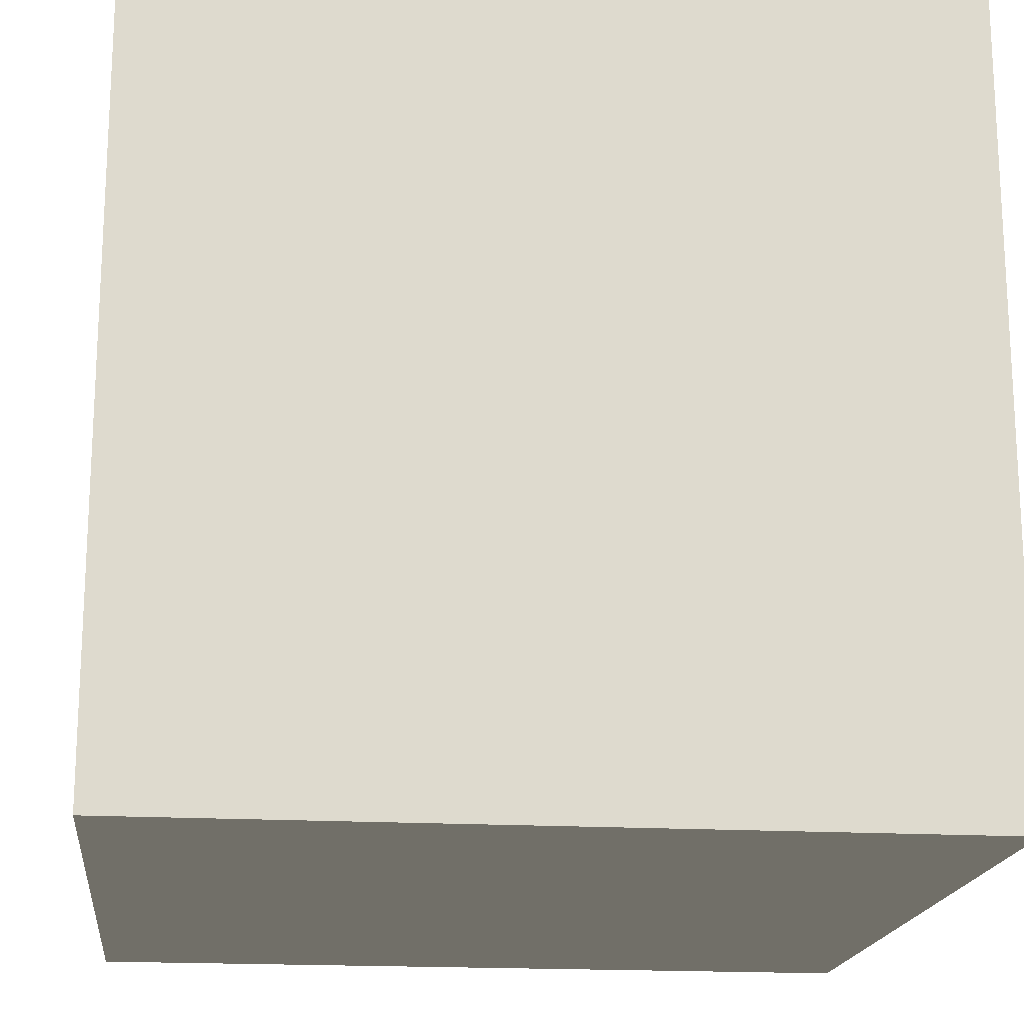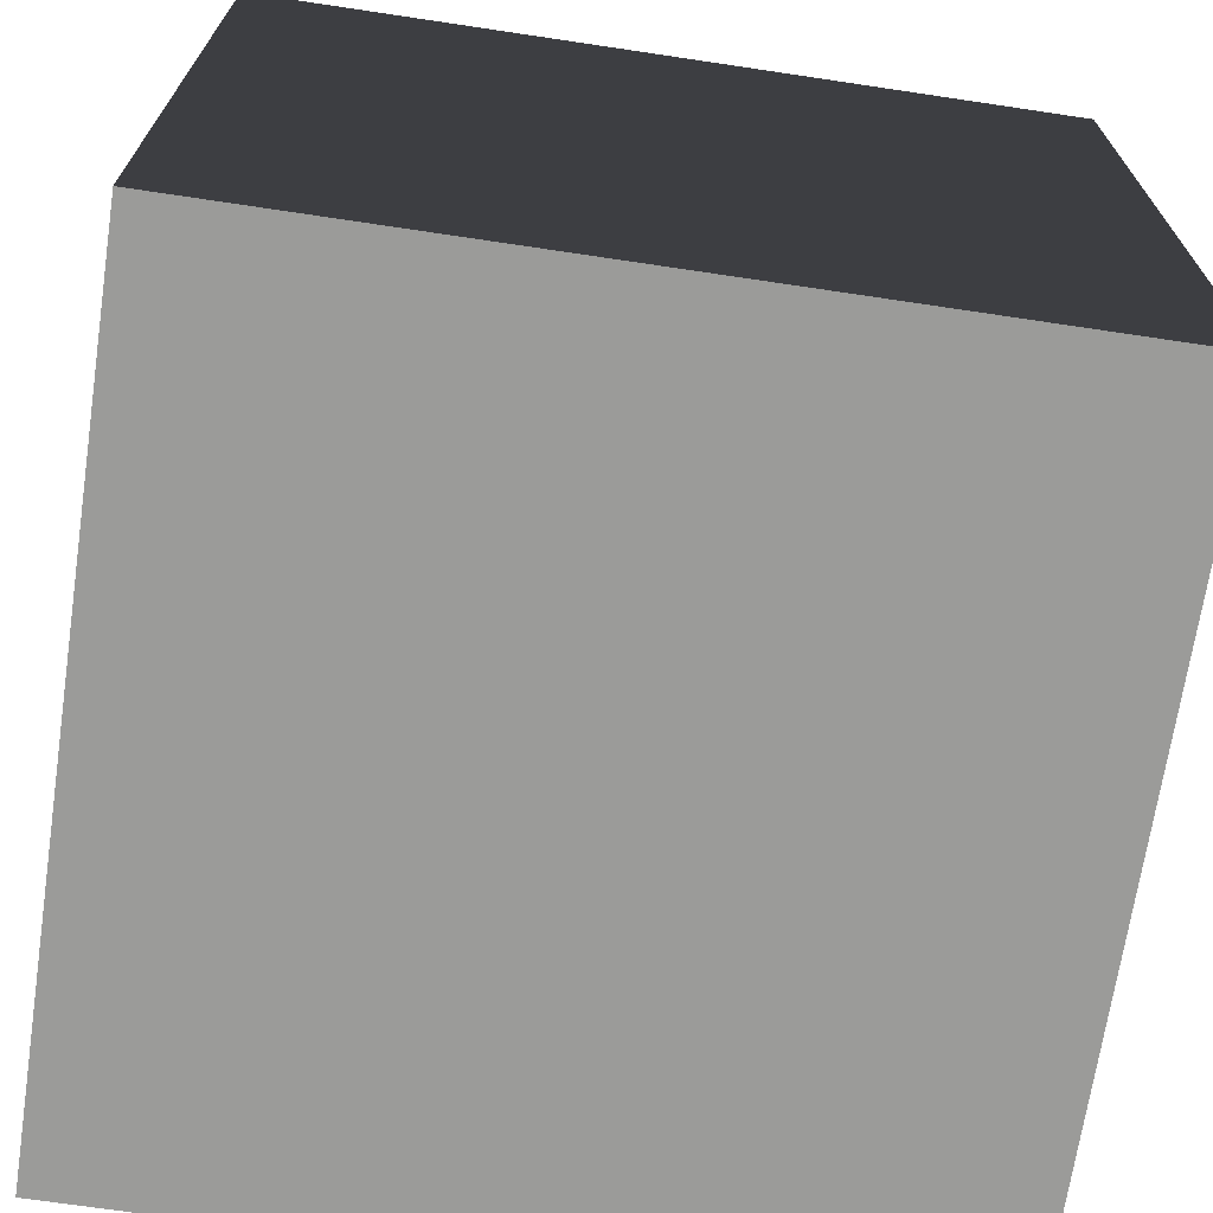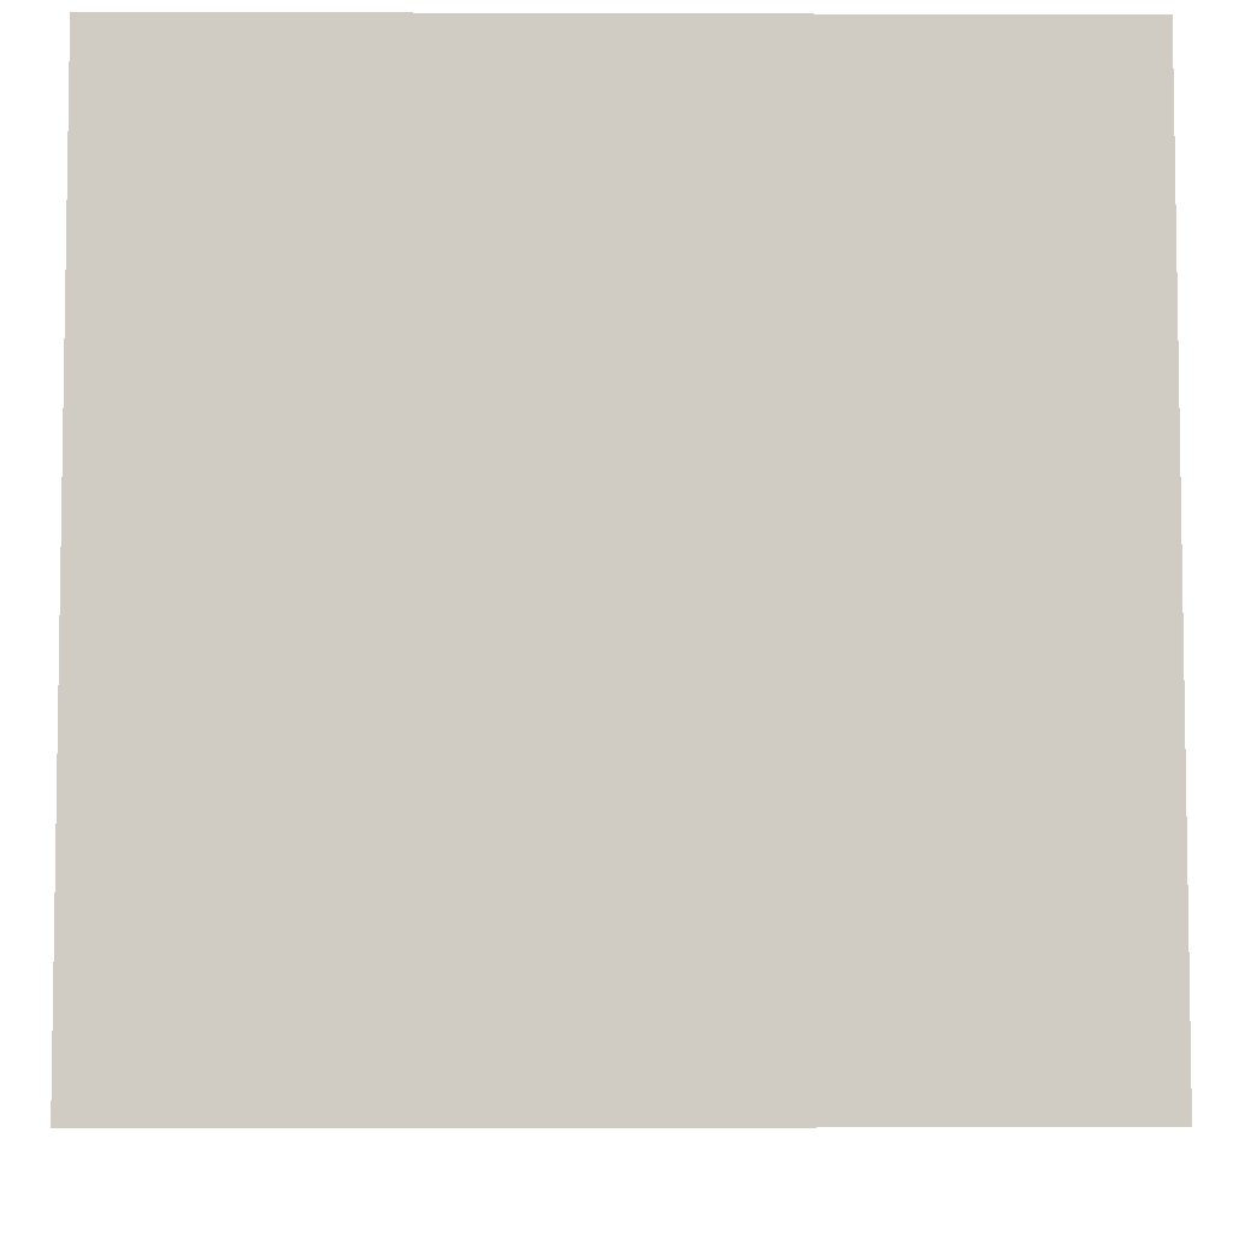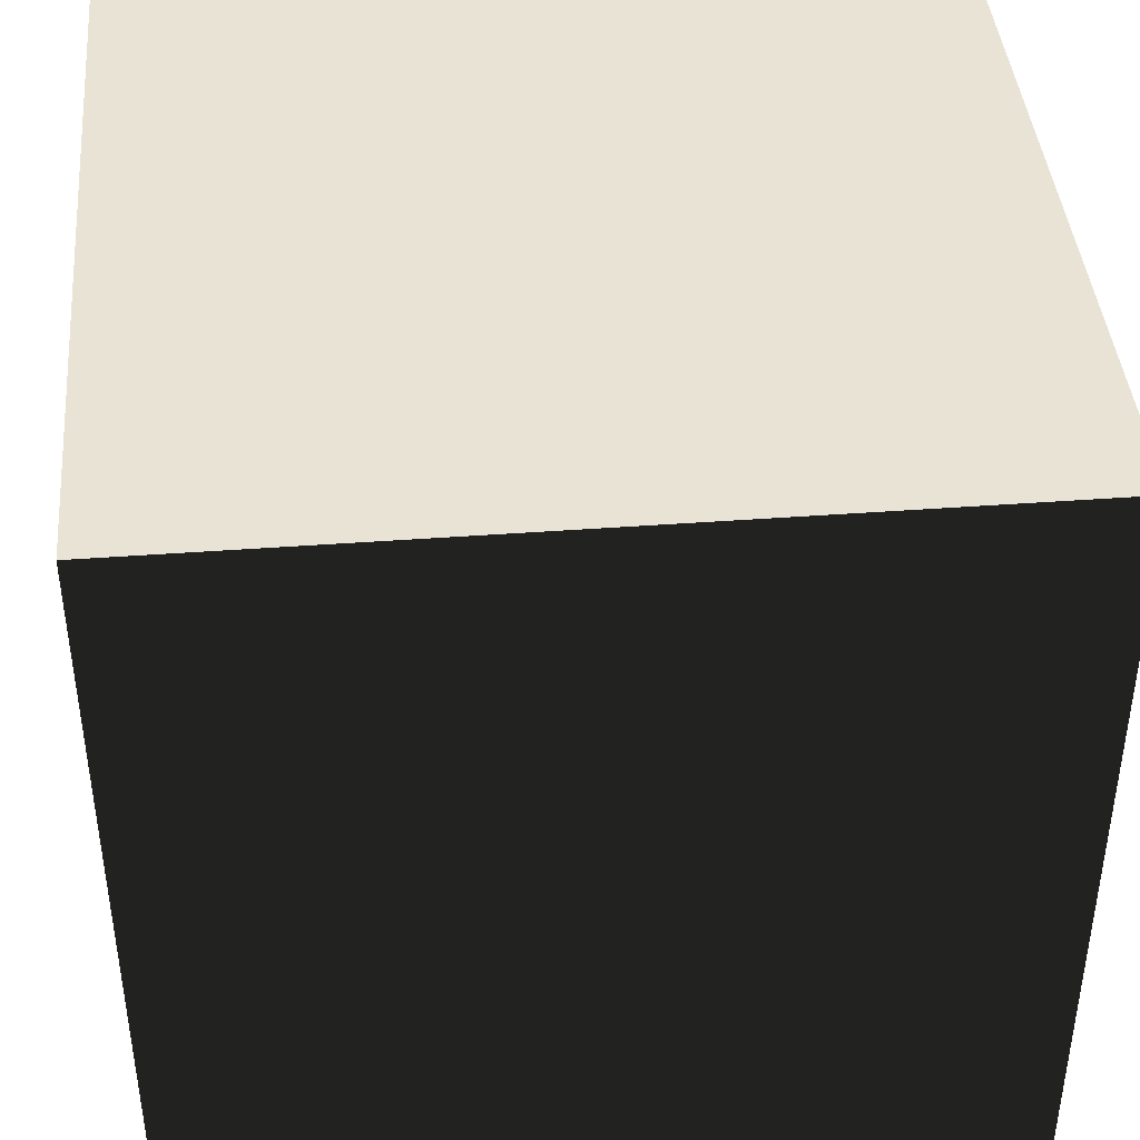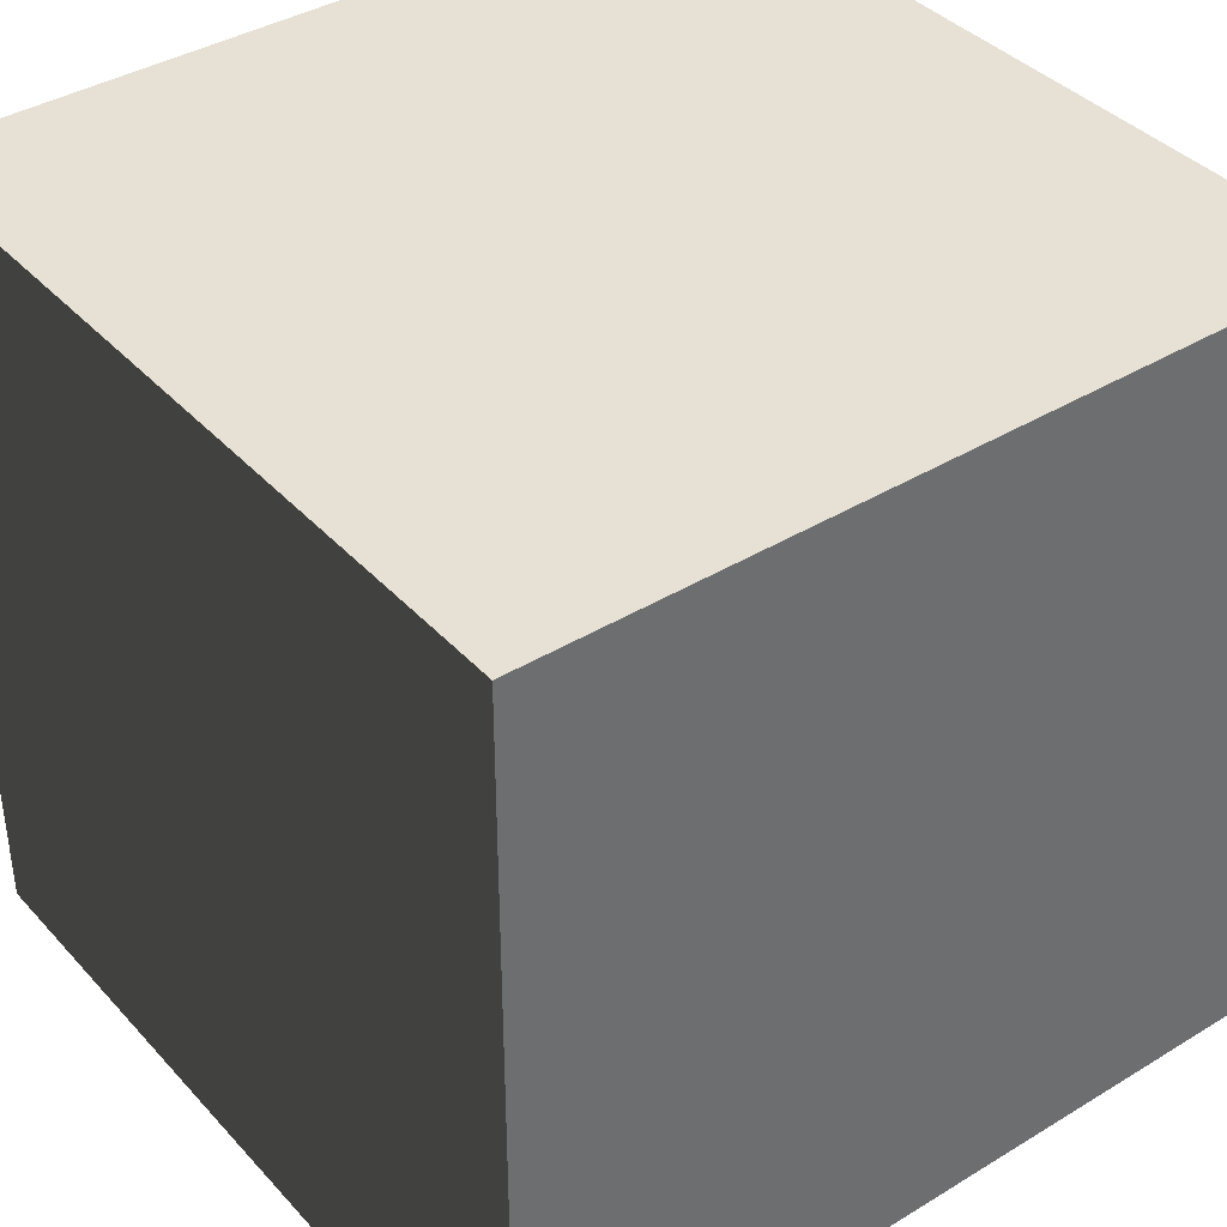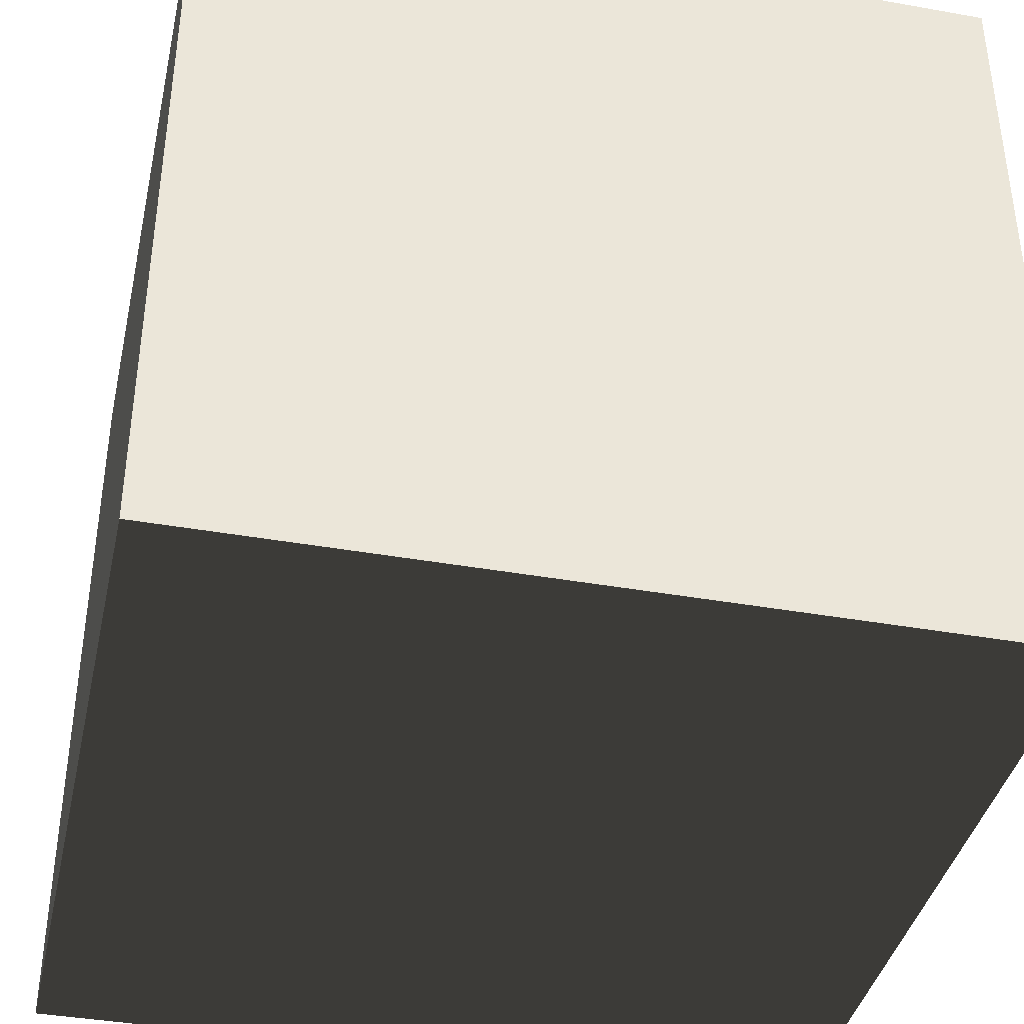
<metadata>
{"format":"obj","ext":"obj","renderer":"f3d","projection":"perspective","resolution":1024,"background":"white","views":[{"elev":-18.0,"azim":-96.4,"up":"+Z"},{"elev":-69.6,"azim":171.5,"up":"+Y"},{"elev":-5.7,"azim":89.4,"up":"+Z"},{"elev":42.0,"azim":174.9,"up":"+Y"},{"elev":39.0,"azim":-127.3,"up":"+Y"},{"elev":-39.5,"azim":-12.5,"up":"+Z"}]}
</metadata>
<code>
v -0.3 1.192e-07 0.3
v 0.3 1.192e-07 -0.3
v -0.3 1.192e-07 -0.3
v 0.3 1.192e-07 0.3
v -0.3 0.6 0.3
v 0.3 0.6 -0.3
v 0.3 0.6 0.3
v -0.3 0.6 -0.3
g ImportedMesh3
f 1 3 2
f 1 2 4
f 5 7 6
f 5 6 8
f 7 4 2
f 7 2 6
f 8 3 1
f 8 1 5
f 6 2 3
f 6 3 8
f 5 1 4
f 5 4 7

</code>
